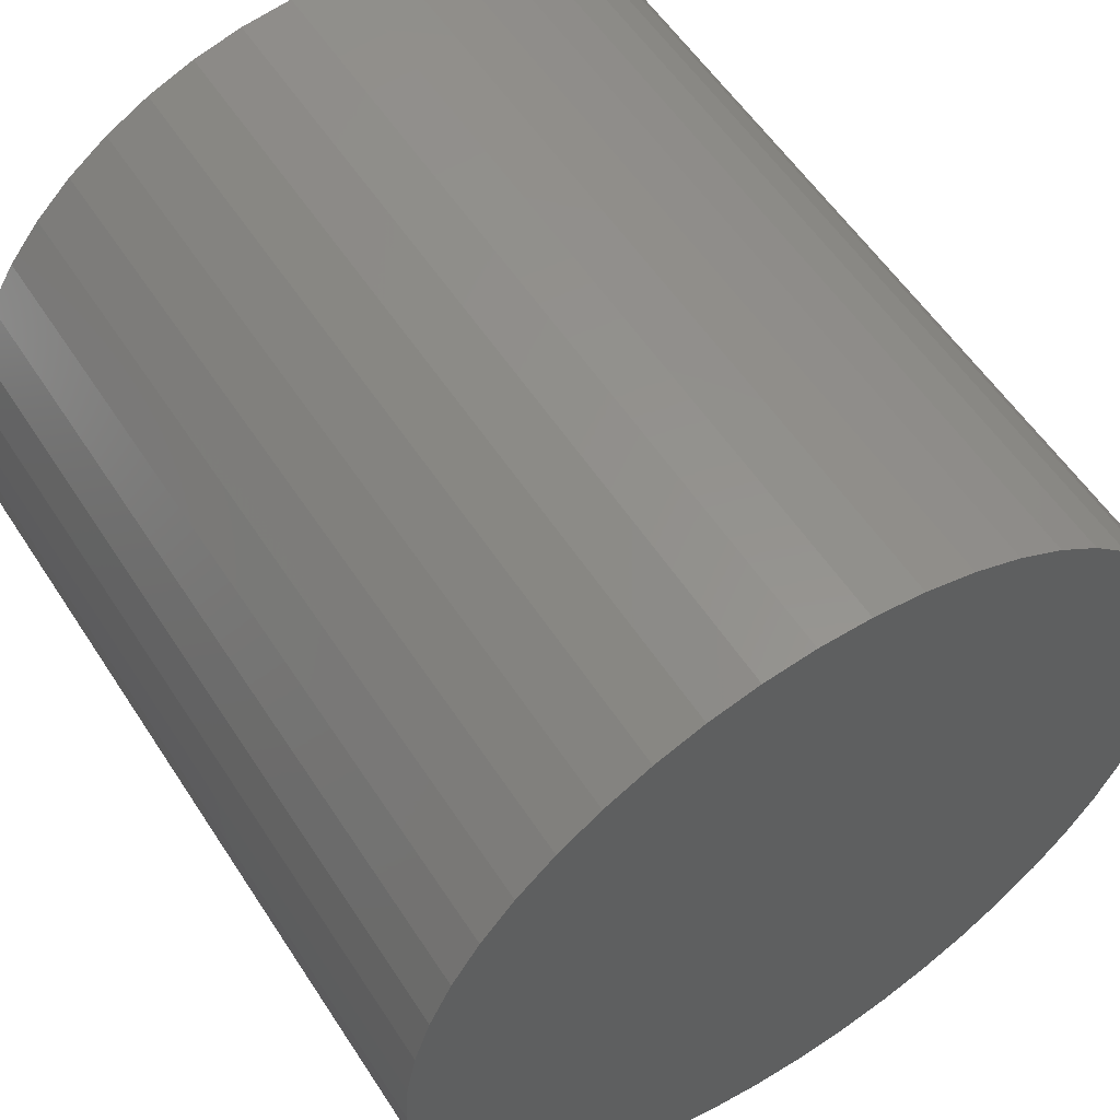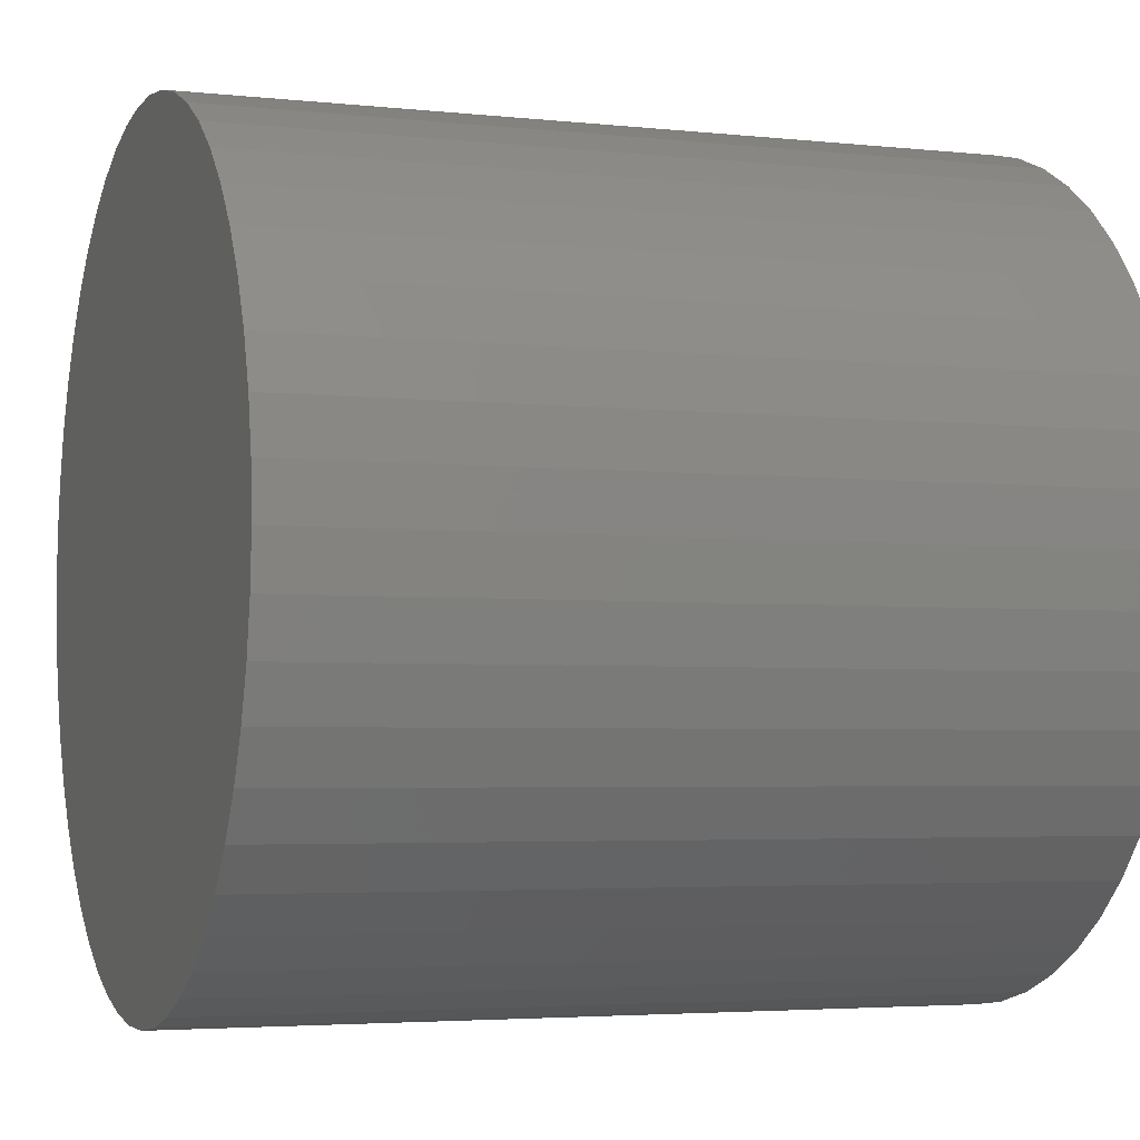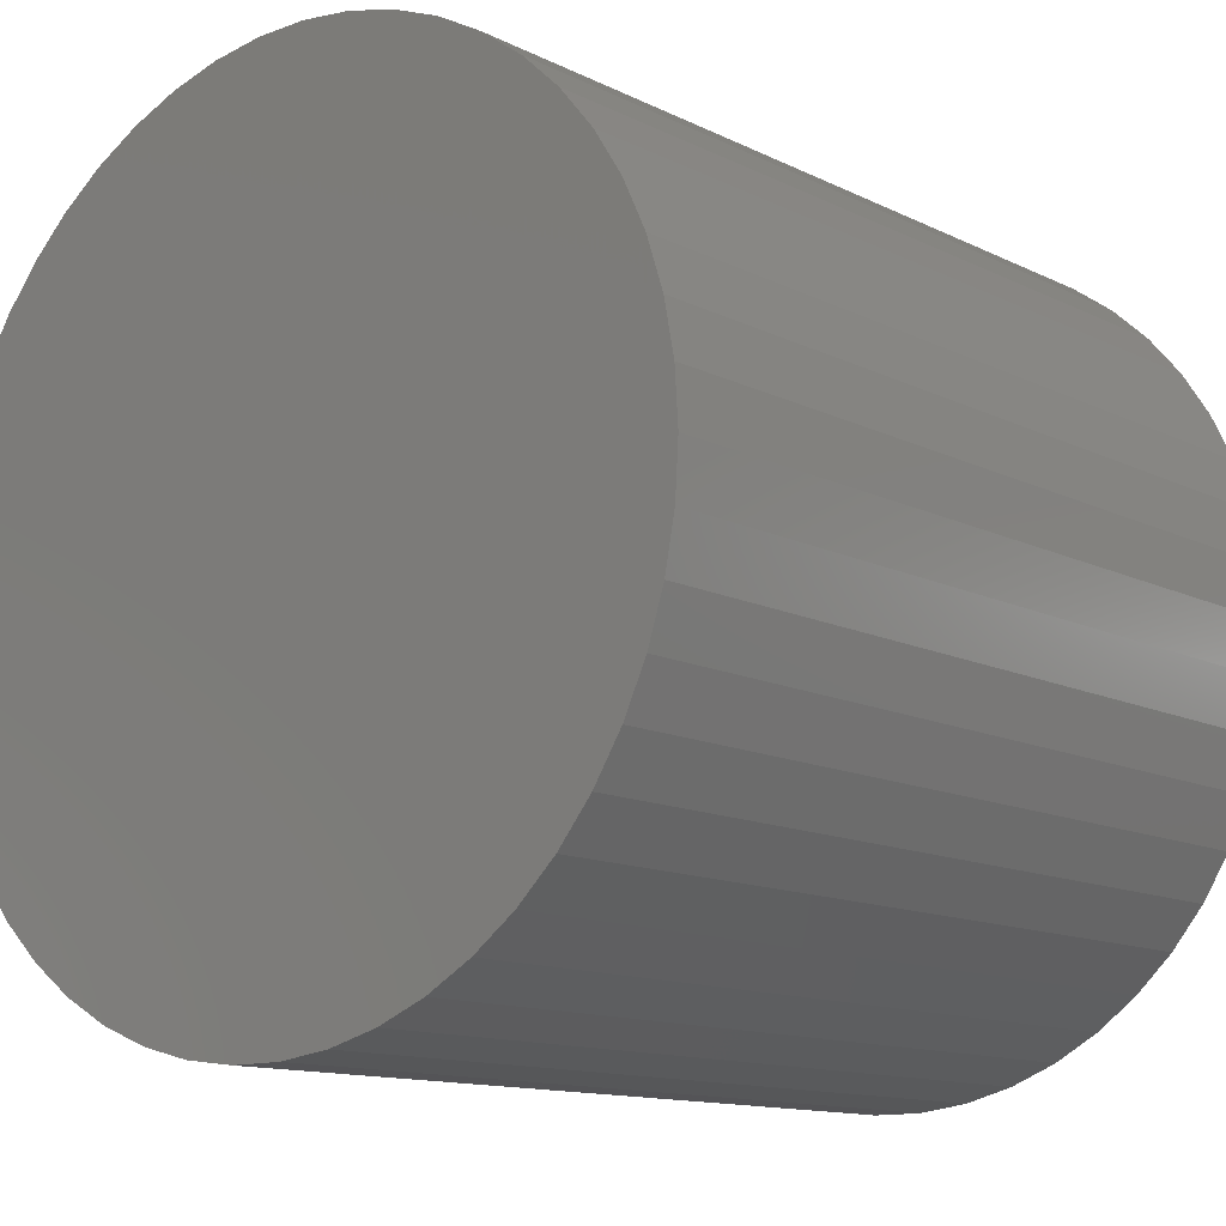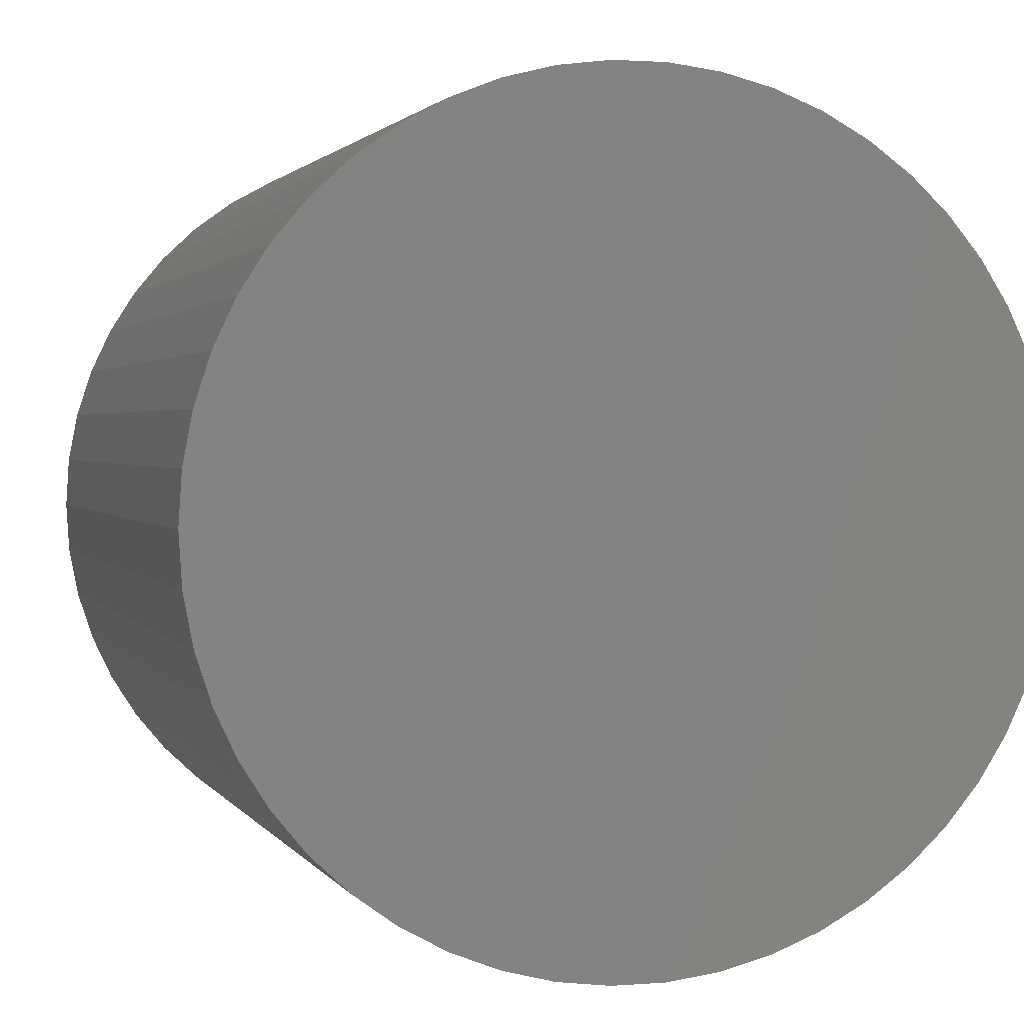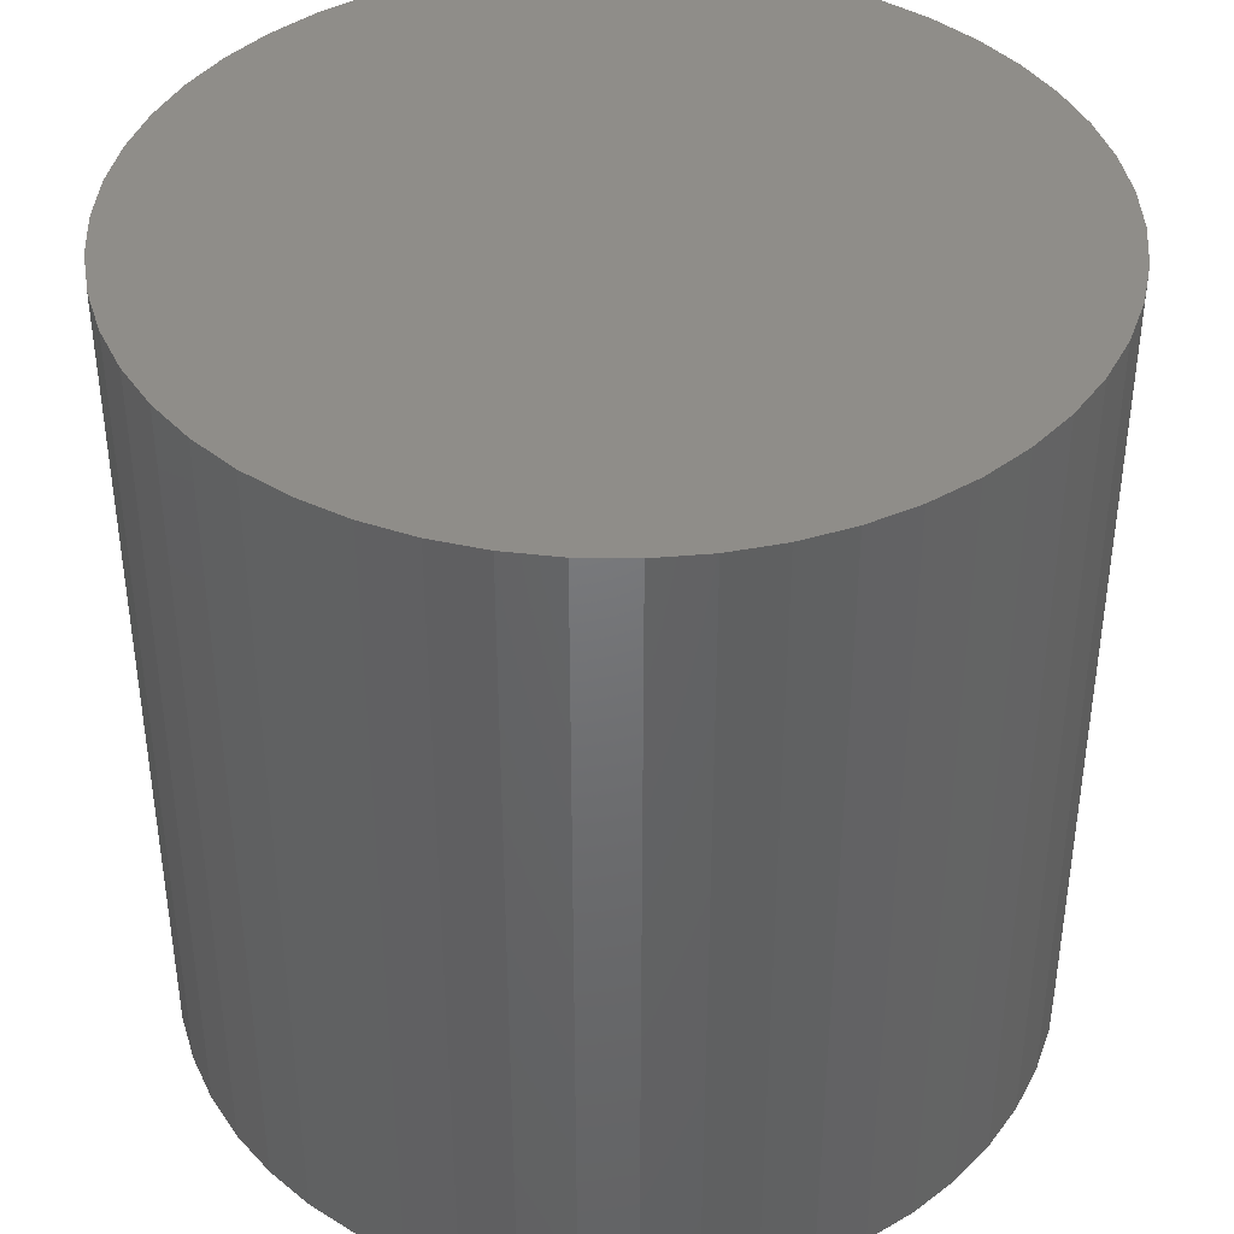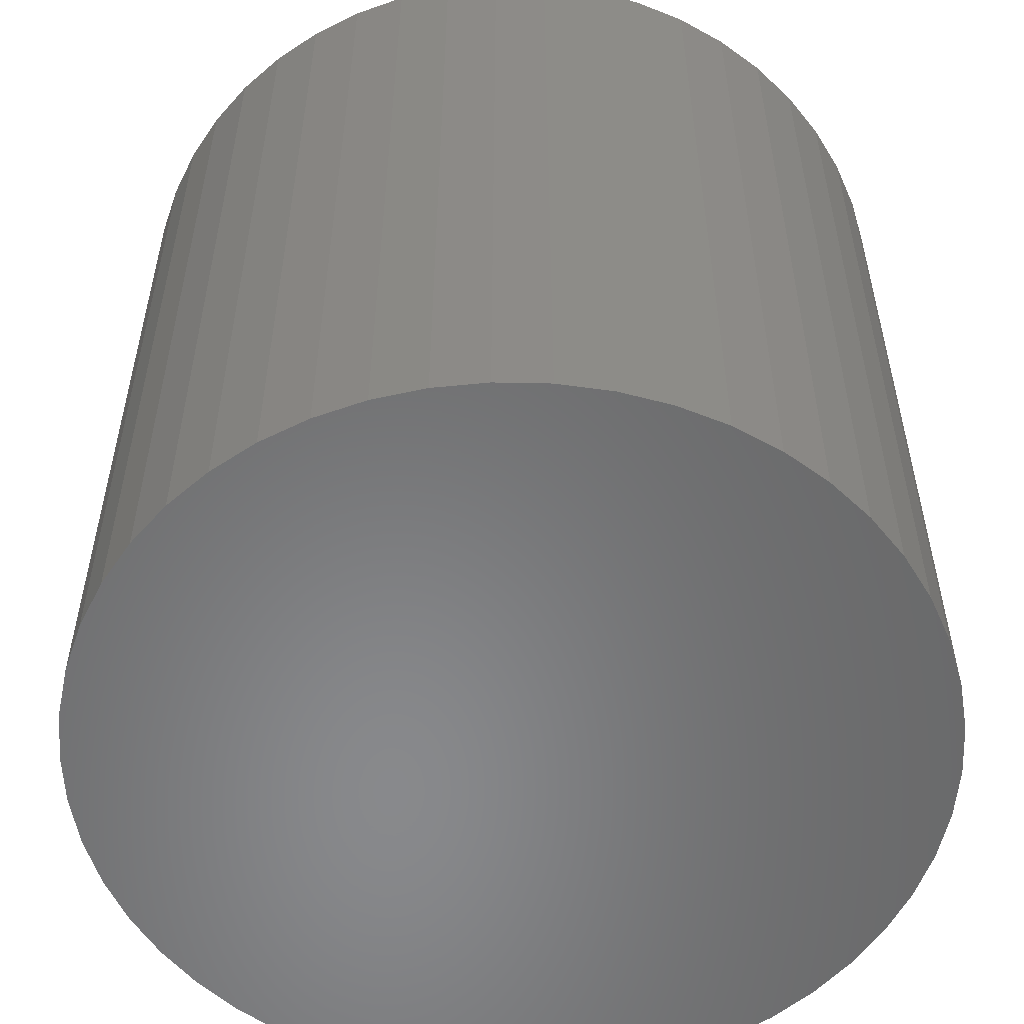
<metadata>
{"format":"stl","ext":"stl","renderer":"f3d","projection":"perspective","resolution":1024,"background":"white","views":[{"elev":56.3,"azim":-32.6,"up":"+Y"},{"elev":-3.7,"azim":-110.0,"up":"+Y"},{"elev":-12.5,"azim":41.0,"up":"+Y"},{"elev":1.7,"azim":-16.2,"up":"+Y"},{"elev":40.6,"azim":-143.0,"up":"+Z"},{"elev":-55.2,"azim":-130.8,"up":"+Z"}]}
</metadata>
<code>
# stl→obj: 100 verts, 196 faces
v 21.35 0 21
v 21.18 2.676 -21
v 21.18 2.676 21
v 21.35 0 -21
v 20.68 5.31 -21
v 20.68 5.31 21
v 1.341 21.31 -21
v -1.341 21.31 21
v 1.341 21.31 21
v -1.341 21.31 -21
v 21.18 -2.676 -21
v 20.68 -5.31 -21
v 19.85 -7.859 -21
v 19.85 7.859 -21
v 18.71 -10.29 -21
v 18.71 10.29 -21
v 17.27 -12.55 -21
v 17.27 12.55 -21
v 15.56 -14.62 -21
v 15.56 14.62 -21
v 13.61 -16.45 -21
v 13.61 16.45 -21
v 11.44 -18.03 -21
v 11.44 18.03 -21
v 9.09 -19.32 -21
v 9.09 19.32 -21
v 6.598 -20.31 -21
v 6.598 20.31 -21
v 4.001 -20.97 -21
v 4.001 20.97 -21
v 1.341 -21.31 -21
v -1.341 -21.31 -21
v -4.001 -20.97 -21
v -4.001 20.97 -21
v -6.598 -20.31 -21
v -6.598 20.31 -21
v -9.09 -19.32 -21
v -9.09 19.32 -21
v -11.44 -18.03 -21
v -11.44 18.03 -21
v -13.61 -16.45 -21
v -13.61 16.45 -21
v -15.56 -14.62 -21
v -15.56 14.62 -21
v -17.27 -12.55 -21
v -17.27 12.55 -21
v -18.71 -10.29 -21
v -18.71 10.29 -21
v -19.85 -7.859 -21
v -19.85 7.859 -21
v -20.68 -5.31 -21
v -20.68 5.31 -21
v -21.18 -2.676 -21
v -21.18 2.676 -21
v -21.35 0 -21
v 13.61 16.45 21
v 15.56 14.62 21
v -15.56 14.62 21
v -13.61 16.45 21
v 21.18 -2.676 21
v 20.68 -5.31 21
v 19.85 7.859 21
v 19.85 -7.859 21
v 18.71 10.29 21
v 18.71 -10.29 21
v 17.27 12.55 21
v 17.27 -12.55 21
v 15.56 -14.62 21
v 13.61 -16.45 21
v 11.44 18.03 21
v 11.44 -18.03 21
v 9.09 19.32 21
v 9.09 -19.32 21
v 6.598 20.31 21
v 6.598 -20.31 21
v 4.001 20.97 21
v 4.001 -20.97 21
v 1.341 -21.31 21
v -1.341 -21.31 21
v -4.001 20.97 21
v -4.001 -20.97 21
v -6.598 20.31 21
v -6.598 -20.31 21
v -9.09 19.32 21
v -9.09 -19.32 21
v -11.44 18.03 21
v -11.44 -18.03 21
v -13.61 -16.45 21
v -15.56 -14.62 21
v -17.27 12.55 21
v -17.27 -12.55 21
v -18.71 10.29 21
v -18.71 -10.29 21
v -19.85 7.859 21
v -19.85 -7.859 21
v -20.68 5.31 21
v -20.68 -5.31 21
v -21.18 2.676 21
v -21.18 -2.676 21
v -21.35 0 21
f 1 2 3
f 2 1 4
f 3 5 6
f 5 3 2
f 7 8 9
f 8 7 10
f 11 2 4
f 12 2 11
f 12 5 2
f 13 5 12
f 13 14 5
f 15 14 13
f 15 16 14
f 17 16 15
f 17 18 16
f 19 18 17
f 19 20 18
f 21 20 19
f 21 22 20
f 23 22 21
f 23 24 22
f 25 24 23
f 25 26 24
f 27 26 25
f 27 28 26
f 29 28 27
f 29 30 28
f 31 30 29
f 31 7 30
f 32 7 31
f 32 10 7
f 33 10 32
f 33 34 10
f 35 34 33
f 35 36 34
f 37 36 35
f 37 38 36
f 39 38 37
f 39 40 38
f 41 40 39
f 41 42 40
f 43 42 41
f 43 44 42
f 45 44 43
f 45 46 44
f 47 46 45
f 47 48 46
f 49 48 47
f 49 50 48
f 51 50 49
f 51 52 50
f 53 52 51
f 53 54 52
f 54 53 55
f 20 56 57
f 56 20 22
f 42 58 59
f 58 42 44
f 3 60 1
f 6 60 3
f 6 61 60
f 62 61 6
f 62 63 61
f 64 63 62
f 64 65 63
f 66 65 64
f 66 67 65
f 57 67 66
f 57 68 67
f 56 68 57
f 56 69 68
f 70 69 56
f 70 71 69
f 72 71 70
f 72 73 71
f 74 73 72
f 74 75 73
f 76 75 74
f 76 77 75
f 9 77 76
f 9 78 77
f 8 78 9
f 8 79 78
f 80 79 8
f 80 81 79
f 82 81 80
f 82 83 81
f 84 83 82
f 84 85 83
f 86 85 84
f 86 87 85
f 59 87 86
f 59 88 87
f 58 88 59
f 58 89 88
f 90 89 58
f 90 91 89
f 92 91 90
f 92 93 91
f 94 93 92
f 94 95 93
f 96 95 94
f 96 97 95
f 98 97 96
f 98 99 97
f 99 98 100
f 36 84 82
f 84 36 38
f 67 15 65
f 15 67 17
f 62 16 64
f 16 62 14
f 26 74 72
f 74 26 28
f 24 72 70
f 72 24 26
f 50 92 48
f 92 50 94
f 34 82 80
f 82 34 36
f 47 95 49
f 95 47 93
f 31 77 78
f 77 31 29
f 27 73 75
f 73 27 25
f 64 18 66
f 18 64 16
f 28 76 74
f 76 28 30
f 22 70 56
f 70 22 24
f 46 58 44
f 58 46 90
f 52 94 50
f 94 52 96
f 55 98 54
f 98 55 100
f 38 86 84
f 86 38 40
f 10 80 8
f 80 10 34
f 60 4 1
f 4 60 11
f 25 71 73
f 71 25 23
f 61 11 60
f 11 61 12
f 49 97 51
f 97 49 95
f 53 100 55
f 100 53 99
f 32 78 79
f 78 32 31
f 6 14 62
f 14 6 5
f 66 20 57
f 20 66 18
f 30 9 76
f 9 30 7
f 48 90 46
f 90 48 92
f 54 96 52
f 96 54 98
f 40 59 86
f 59 40 42
f 68 17 67
f 17 68 19
f 65 13 63
f 13 65 15
f 37 83 85
f 83 37 35
f 43 91 45
f 91 43 89
f 29 75 77
f 75 29 27
f 21 68 69
f 68 21 19
f 23 69 71
f 69 23 21
f 63 12 61
f 12 63 13
f 33 79 81
f 79 33 32
f 43 88 89
f 88 43 41
f 45 93 47
f 93 45 91
f 51 99 53
f 99 51 97
f 41 87 88
f 87 41 39
f 35 81 83
f 81 35 33
f 39 85 87
f 85 39 37

</code>
